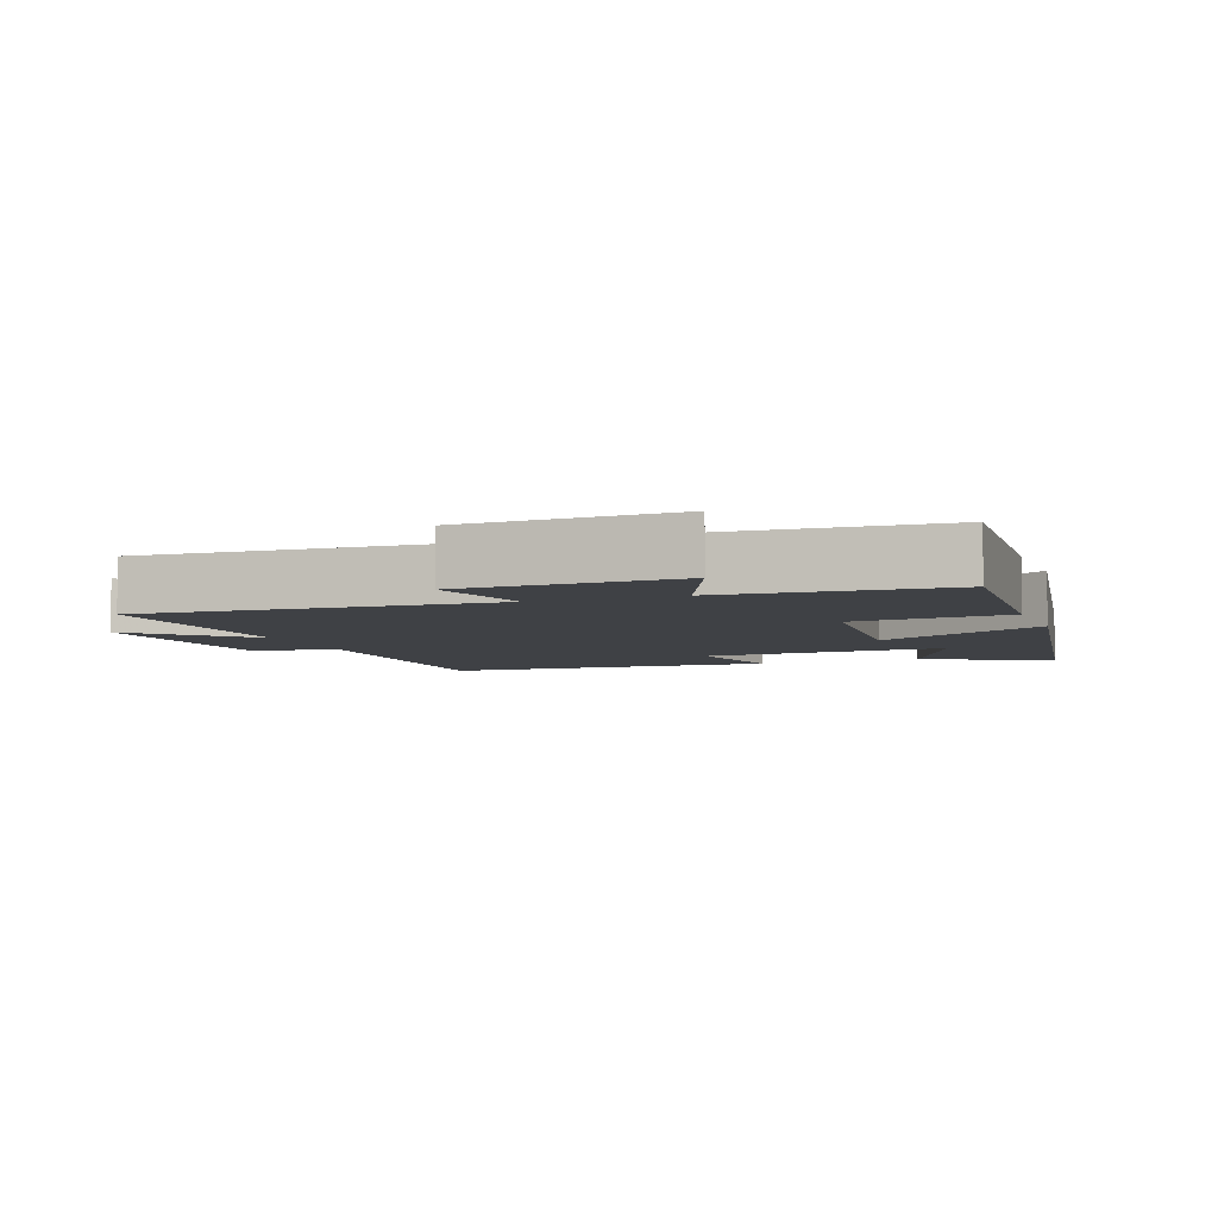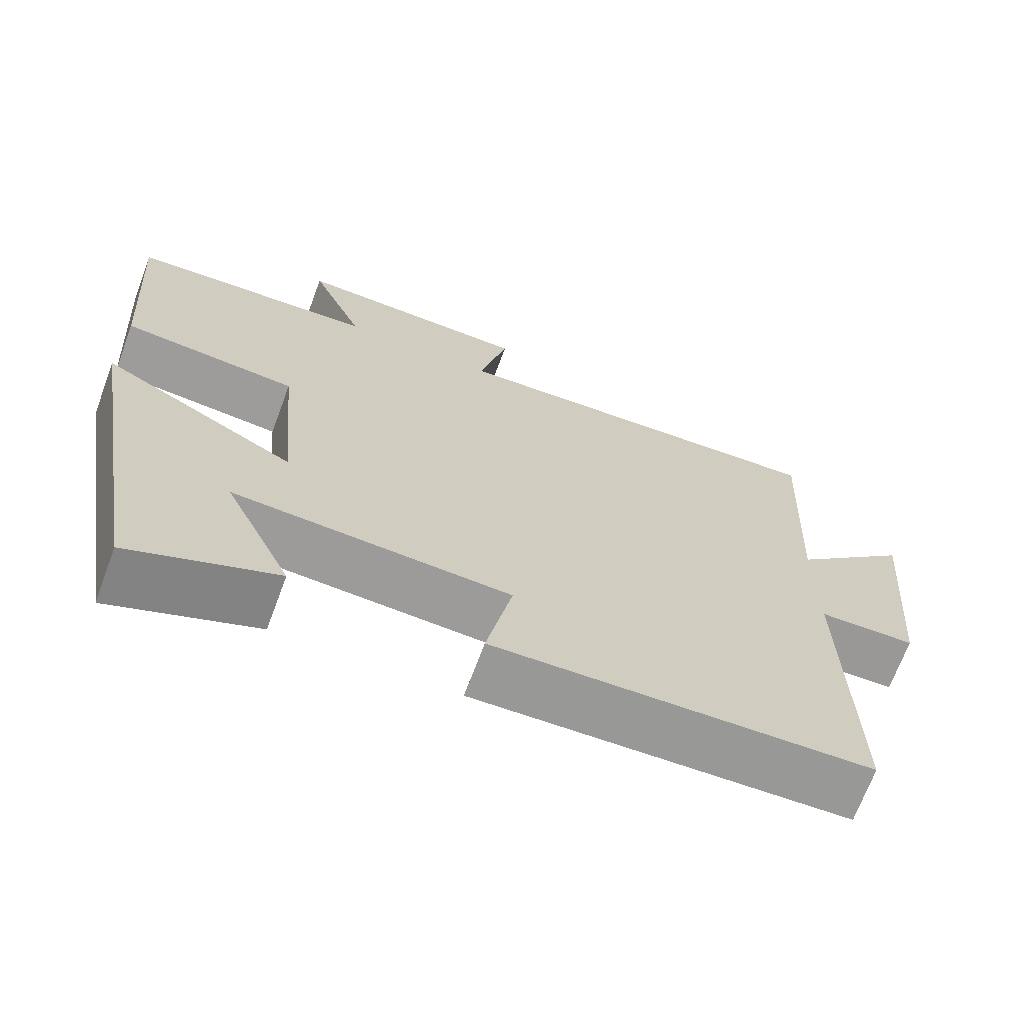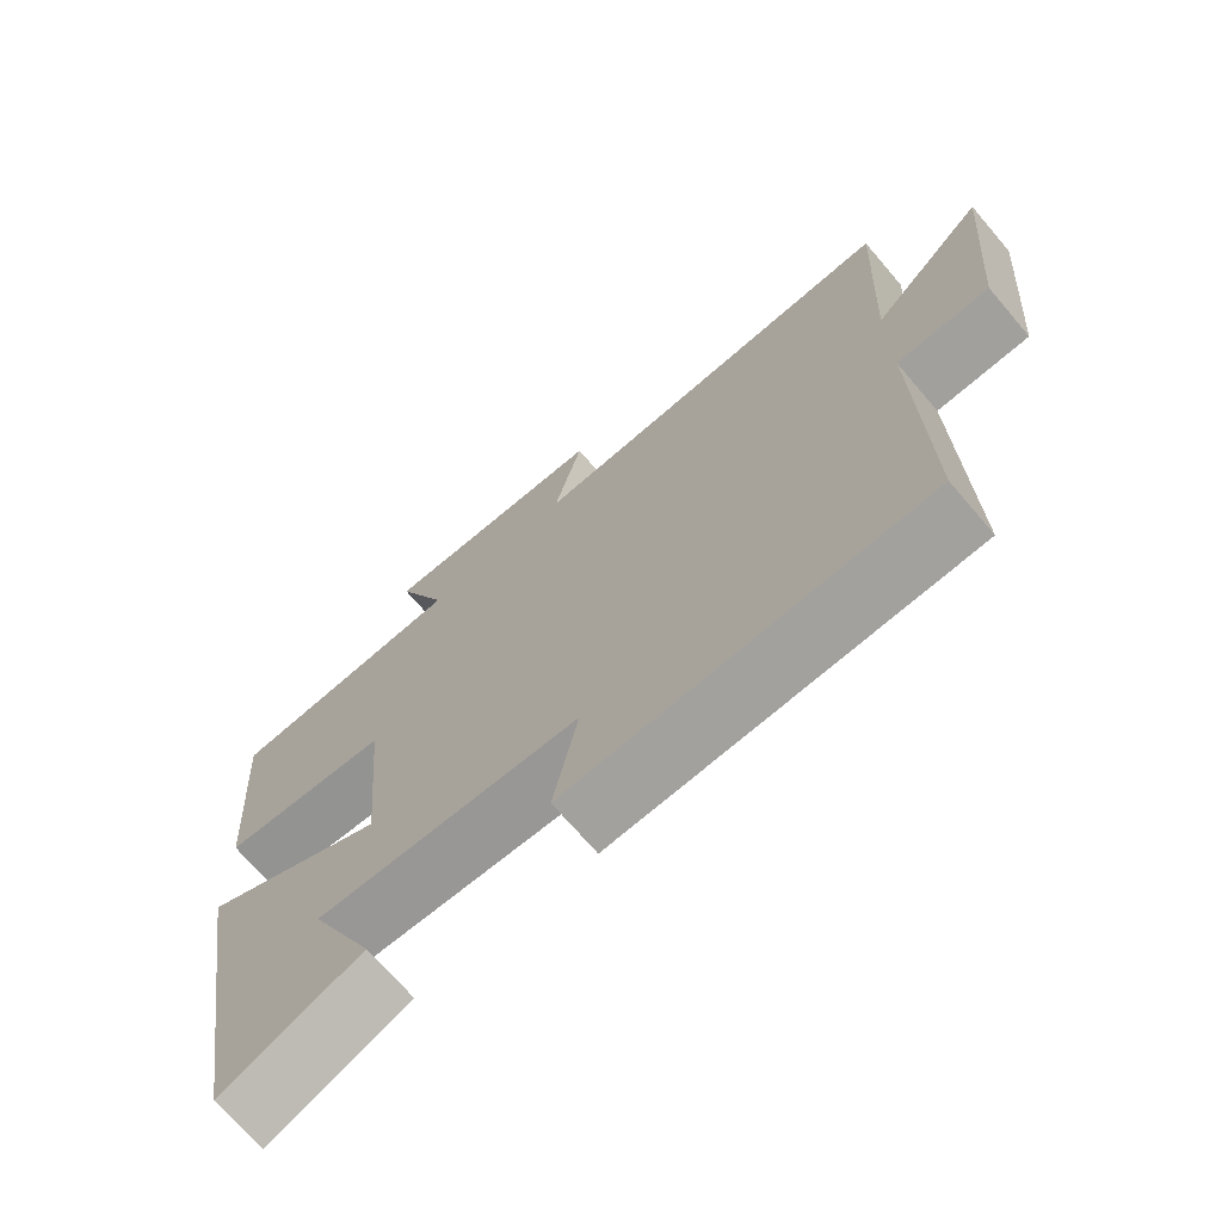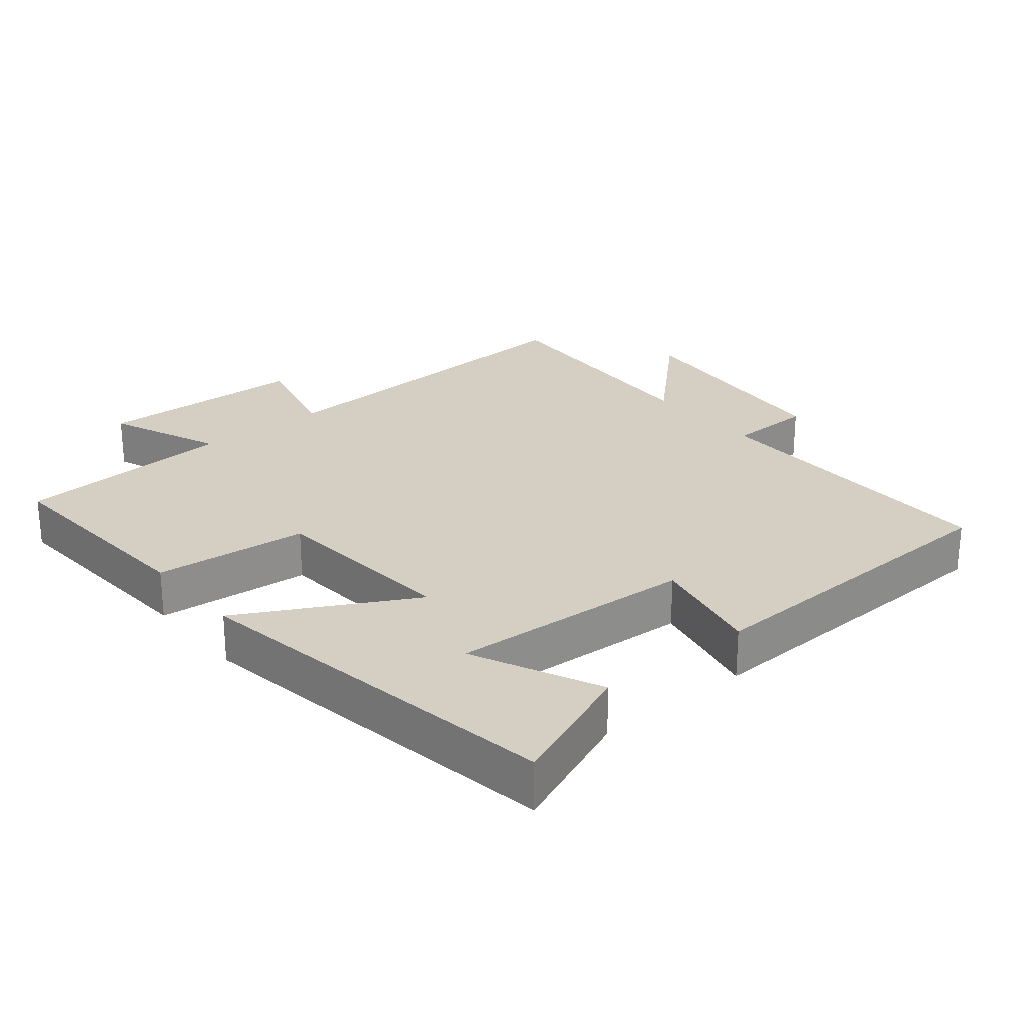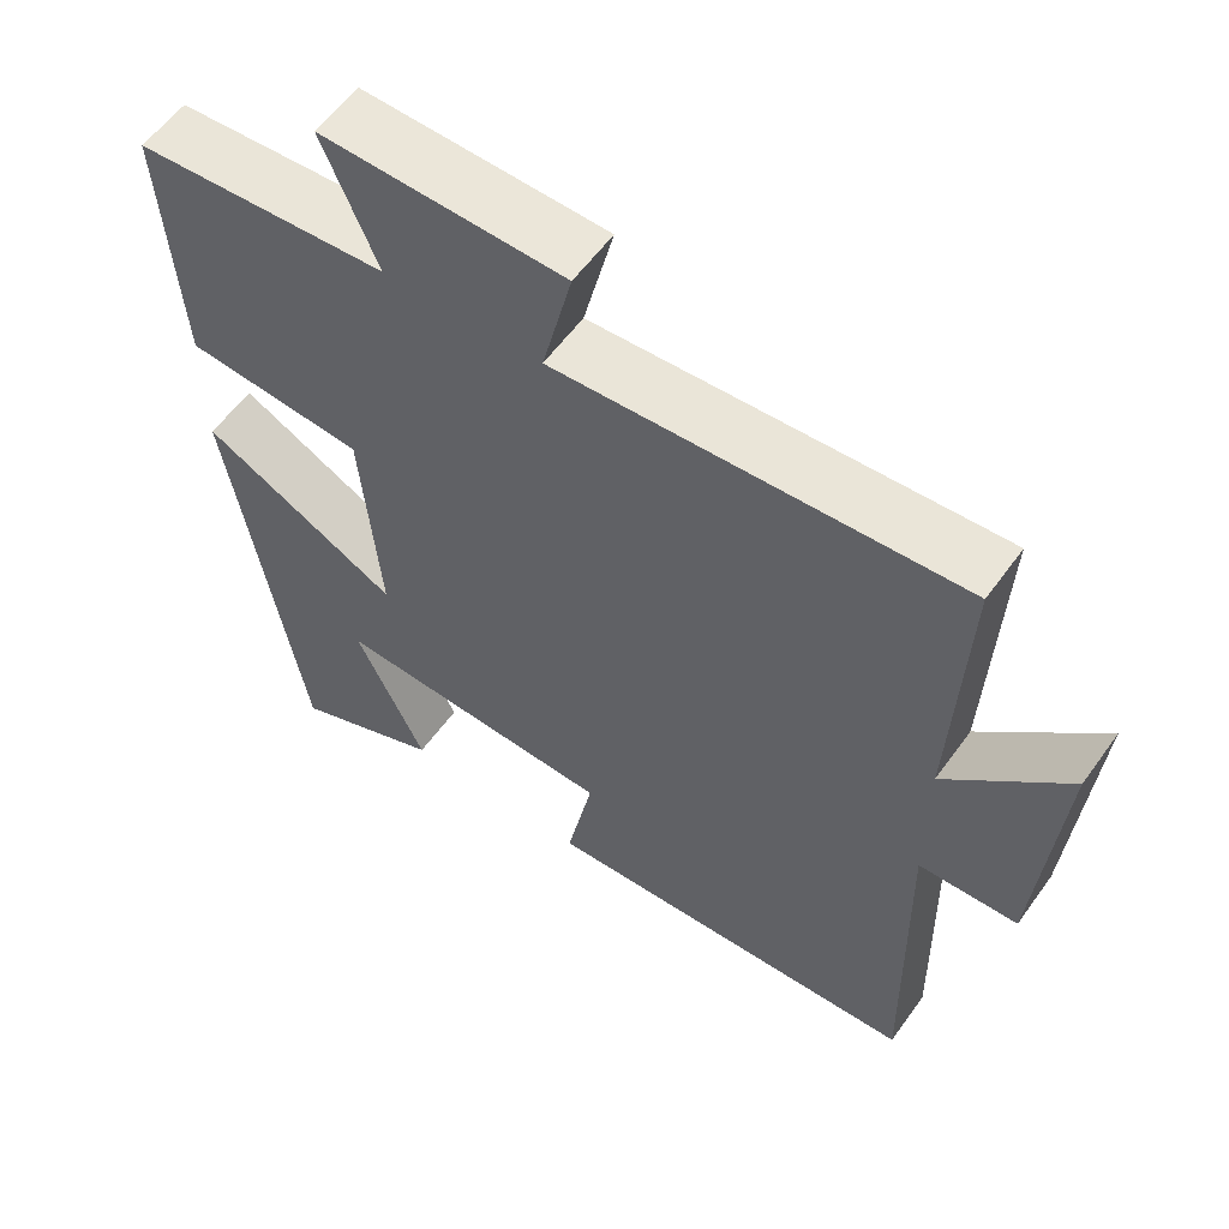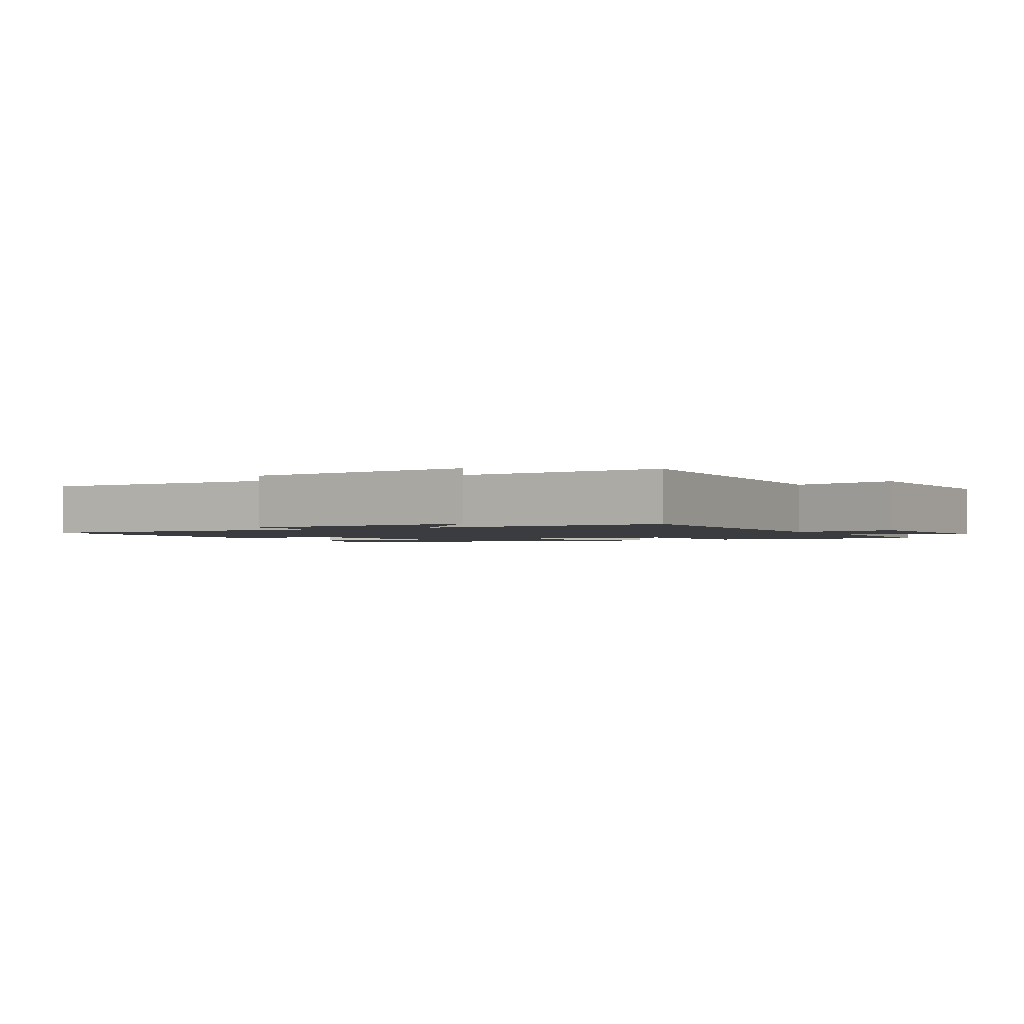
<metadata>
{"format":"obj","ext":"obj","renderer":"f3d","projection":"perspective","resolution":1024,"background":"white","views":[{"elev":-5.5,"azim":20.2,"up":"+Y"},{"elev":-69.0,"azim":159.6,"up":"+Z"},{"elev":-70.6,"azim":-139.5,"up":"+Z"},{"elev":25.6,"azim":140.7,"up":"+Y"},{"elev":57.6,"azim":-144.7,"up":"+Z"},{"elev":-1.8,"azim":-59.9,"up":"+Y"}]}
</metadata>
<code>
v 0.408 0.07 -0.578
v 0.218 0.07 -0.5
v 0.306 0.07 -0.312
v -0.054 0.07 -0.332
v -0.02 0.07 -0.5
v -0.508 0.07 -0.482
v -0.5 0.07 -0.029
v -0.626 0.07 -0.026
v -0.654 0.07 0.314
v -0.5 0.07 0.165
v -0.516 0.07 0.526
v -0.003 0.07 0.5
v -0.041 0.07 0.657
v 0.269 0.07 0.667
v 0.199 0.07 0.5
v 0.522 0.07 0.481
v 0.5 0.07 0.152
v 0.272 0.07 0.131
v 0.248 0.07 -0.151
v 0.5 0.07 -0.016
v 0.408 0 -0.578
v 0.218 0 -0.5
v 0.306 0 -0.312
v -0.054 0 -0.332
v -0.02 0 -0.5
v -0.508 0 -0.482
v -0.5 0 -0.029
v -0.626 0 -0.026
v -0.654 0 0.314
v -0.5 0 0.165
v -0.516 0 0.526
v -0.003 0 0.5
v -0.041 0 0.657
v 0.269 0 0.667
v 0.199 0 0.5
v 0.522 0 0.481
v 0.5 0 0.152
v 0.272 0 0.131
v 0.248 0 -0.151
v 0.5 0 -0.016
f 19 20 1
f 15 16 17 18
f 15 18 19
f 12 13 14 15
f 12 15 19
f 10 11 12 19
f 7 8 9 10
f 7 10 19
f 4 5 6 7
f 3 4 7 19
f 1 2 3
f 1 3 19
f 21 40 39
f 38 37 36 35
f 39 38 35
f 35 34 33 32
f 39 35 32
f 39 32 31 30
f 30 29 28 27
f 39 30 27
f 27 26 25 24
f 39 27 24 23
f 23 22 21
f 39 23 21
f 1 21 22 2
f 2 22 23 3
f 3 23 24 4
f 4 24 25 5
f 5 25 26 6
f 6 26 27 7
f 7 27 28 8
f 8 28 29 9
f 9 29 30 10
f 10 30 31 11
f 11 31 32 12
f 12 32 33 13
f 13 33 34 14
f 14 34 35 15
f 15 35 36 16
f 16 36 37 17
f 17 37 38 18
f 18 38 39 19
f 19 39 40 20
f 20 40 21 1

</code>
